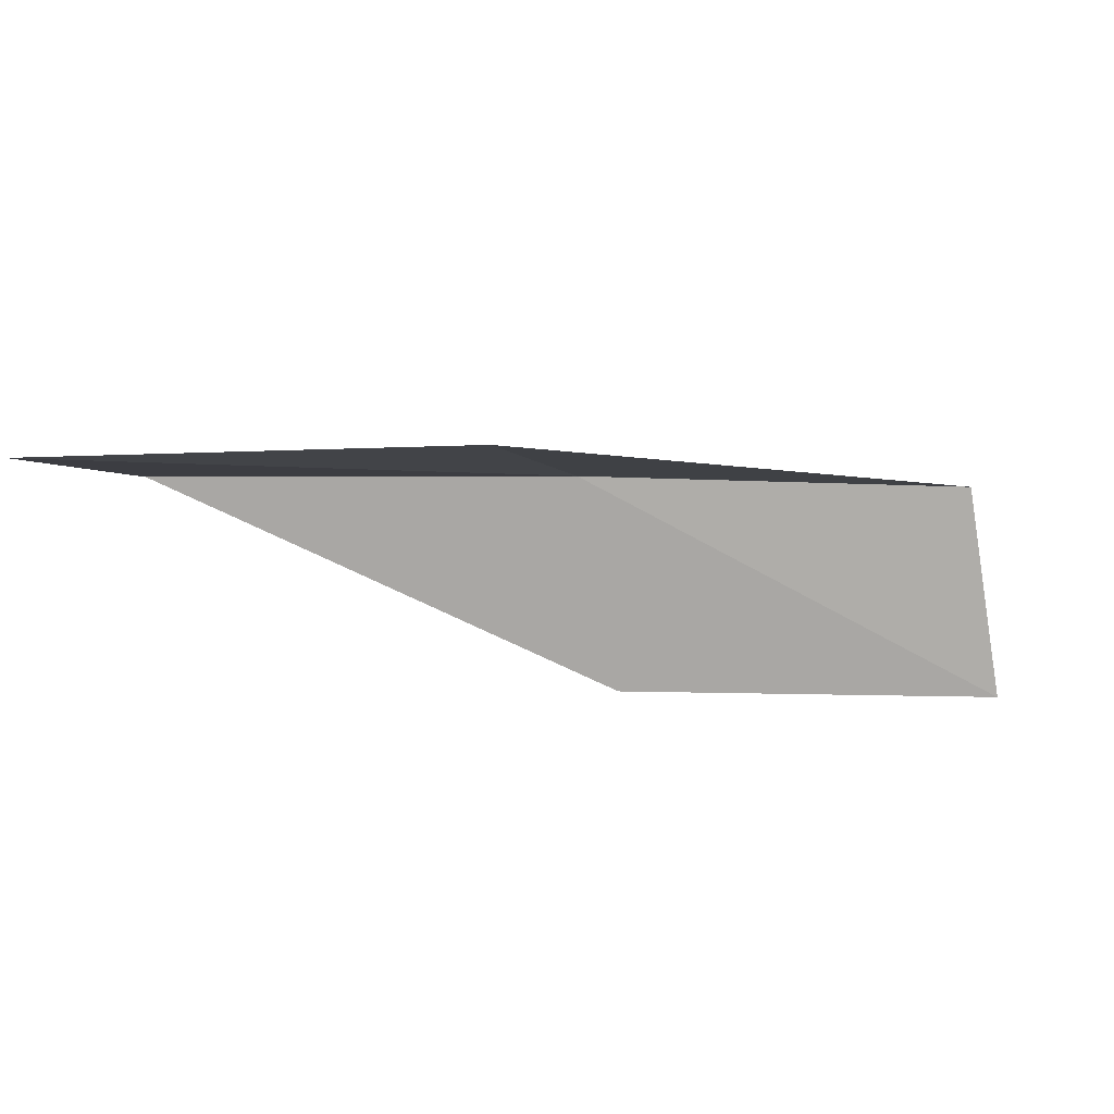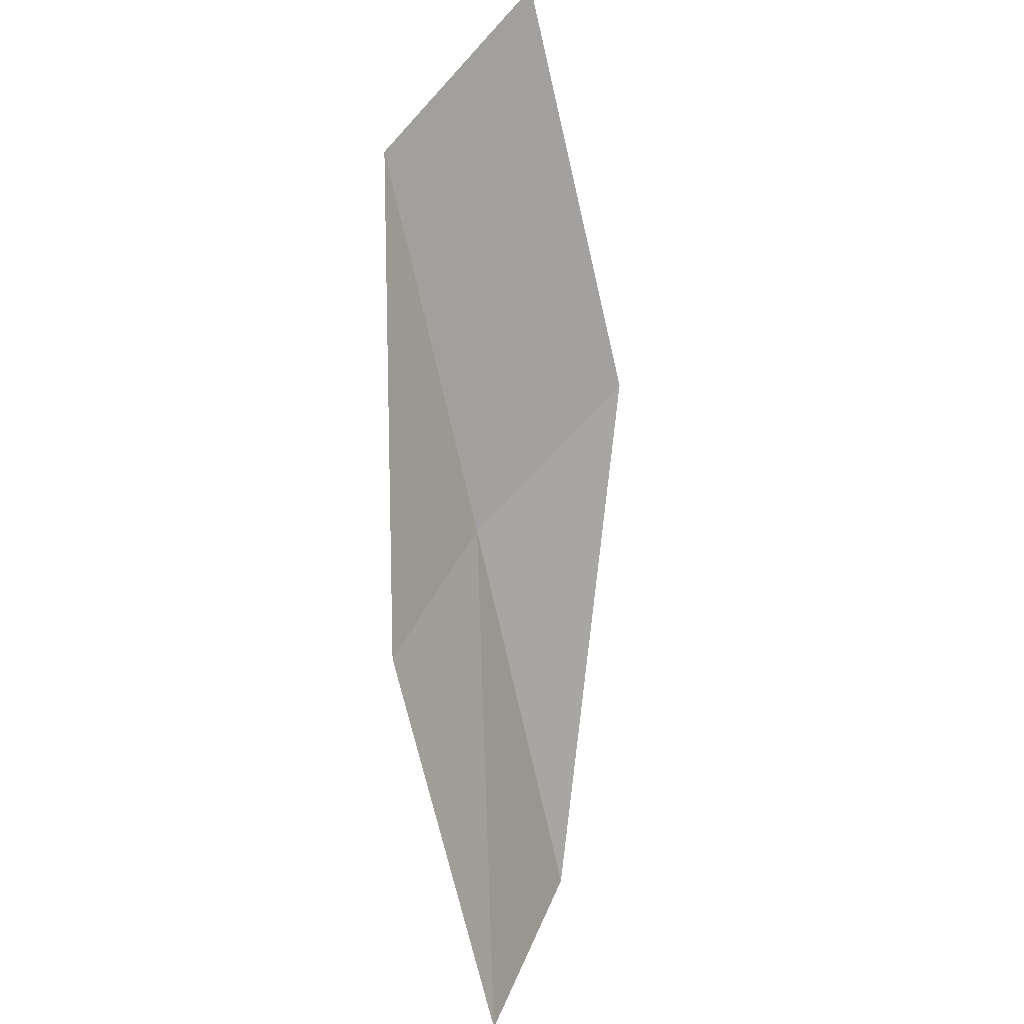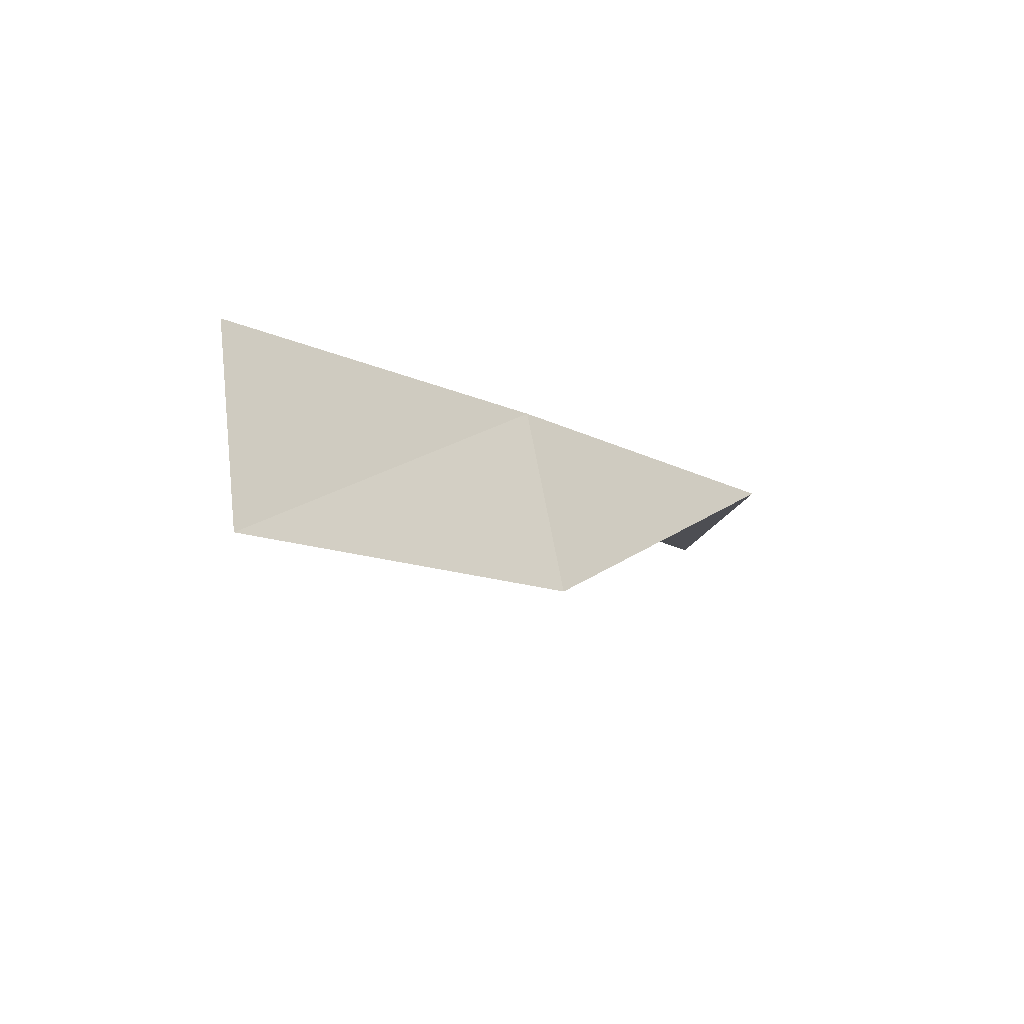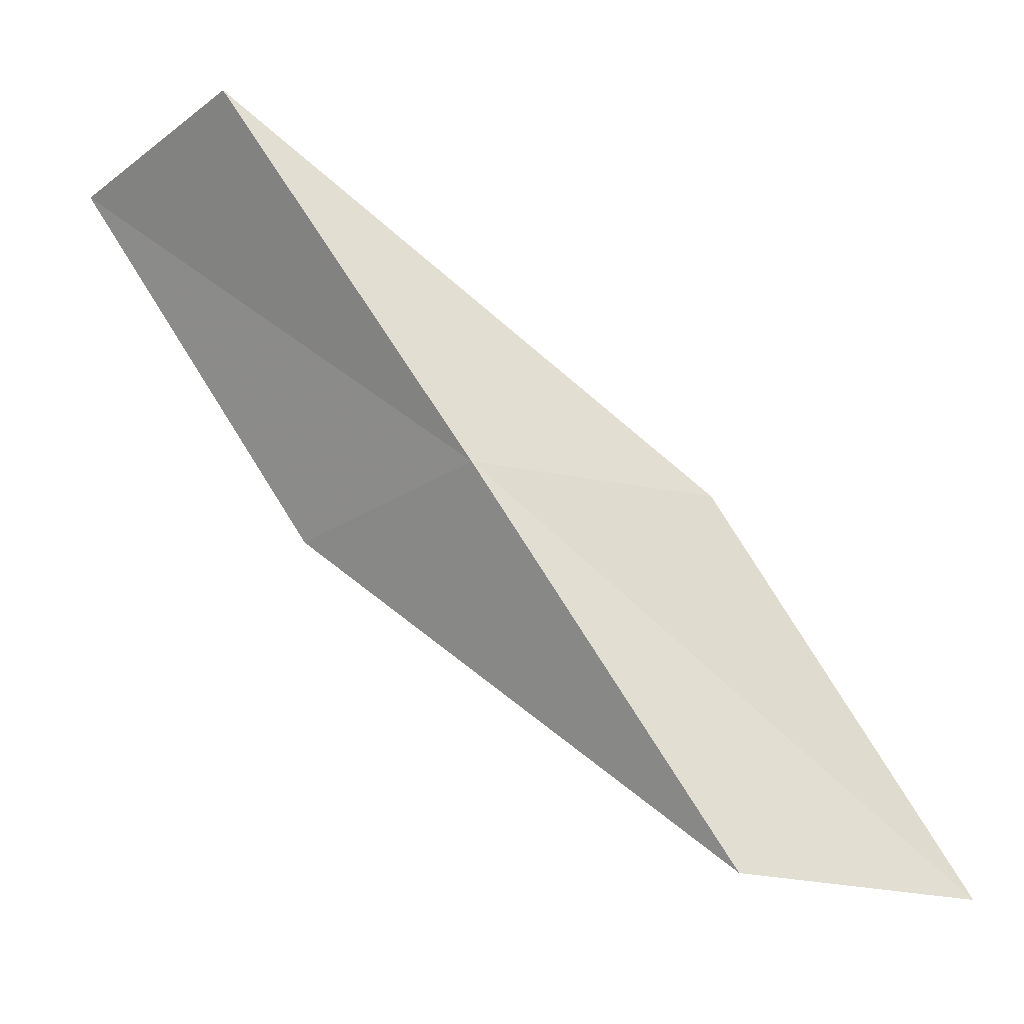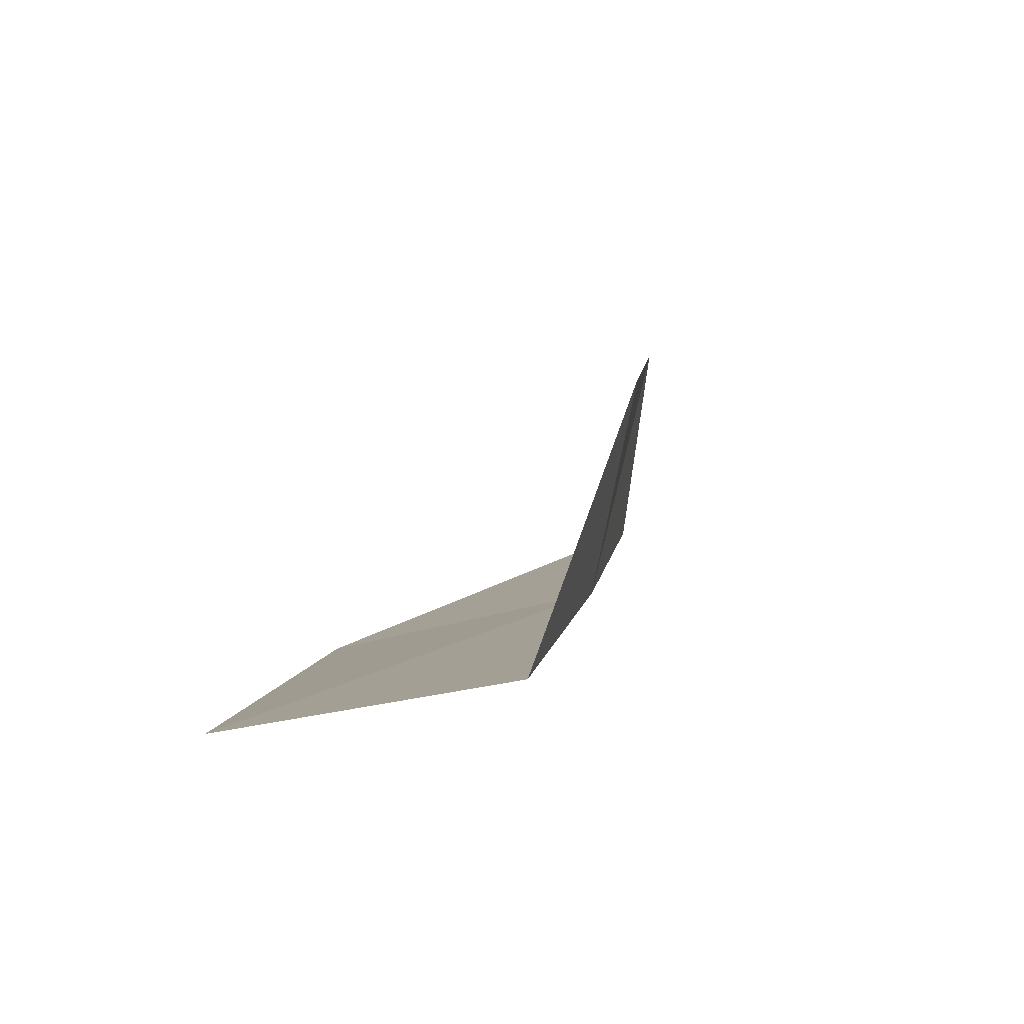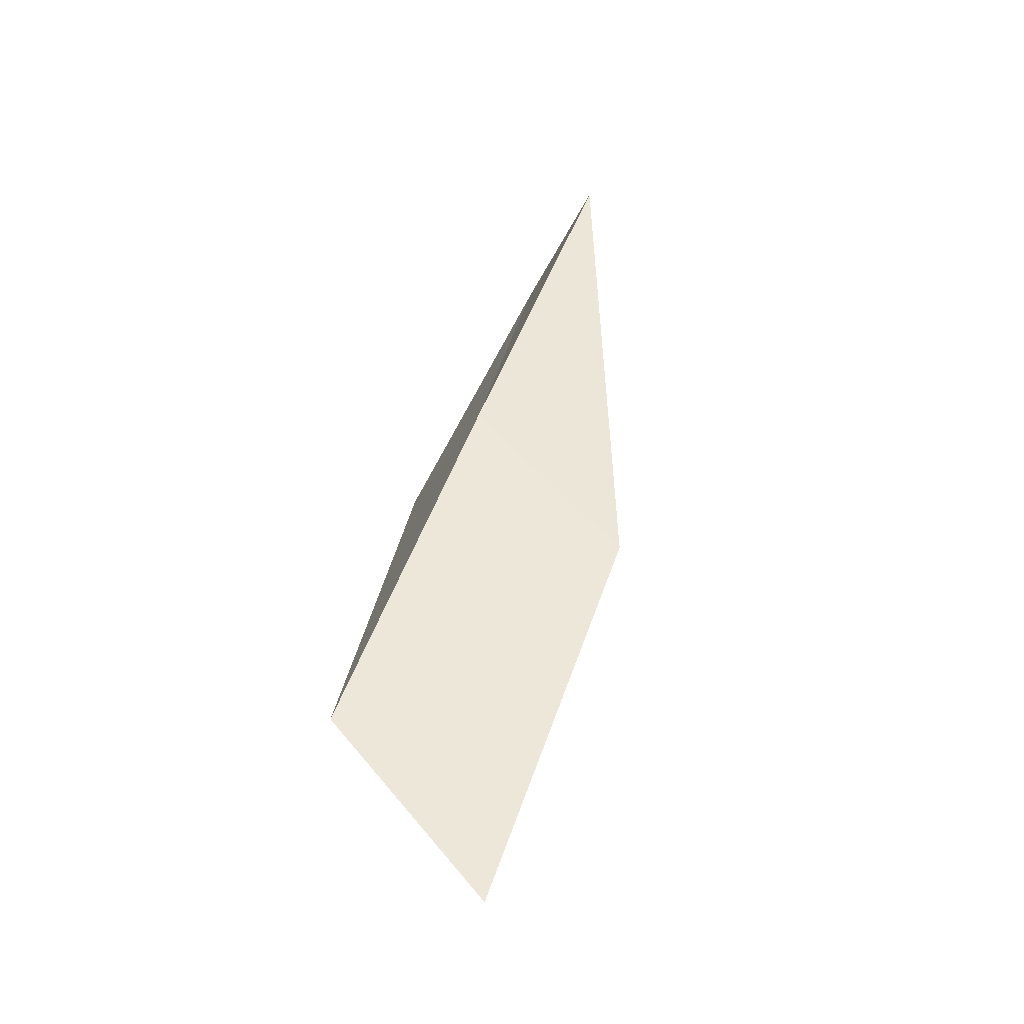
<metadata>
{"format":"obj","ext":"obj","renderer":"f3d","projection":"perspective","resolution":1024,"background":"white","views":[{"elev":-11.9,"azim":-69.2,"up":"+Y"},{"elev":-78.4,"azim":-132.9,"up":"+Y"},{"elev":-9.7,"azim":73.8,"up":"+Y"},{"elev":-25.5,"azim":167.9,"up":"+Z"},{"elev":63.1,"azim":107.8,"up":"+Z"},{"elev":41.2,"azim":-128.4,"up":"+Y"}]}
</metadata>
<code>
v -2.072 25.92 16
v -3.361 25.78 16
v -0.7129 25.99 18
v -0.08182 24.81 18
v -1.38 24.77 16
v -4.706 25.57 14
v -3.426 25.77 14
f 1 2 3
f 1 3 4
f 1 4 5
f 1 6 2
f 1 7 6
f 1 5 7

</code>
